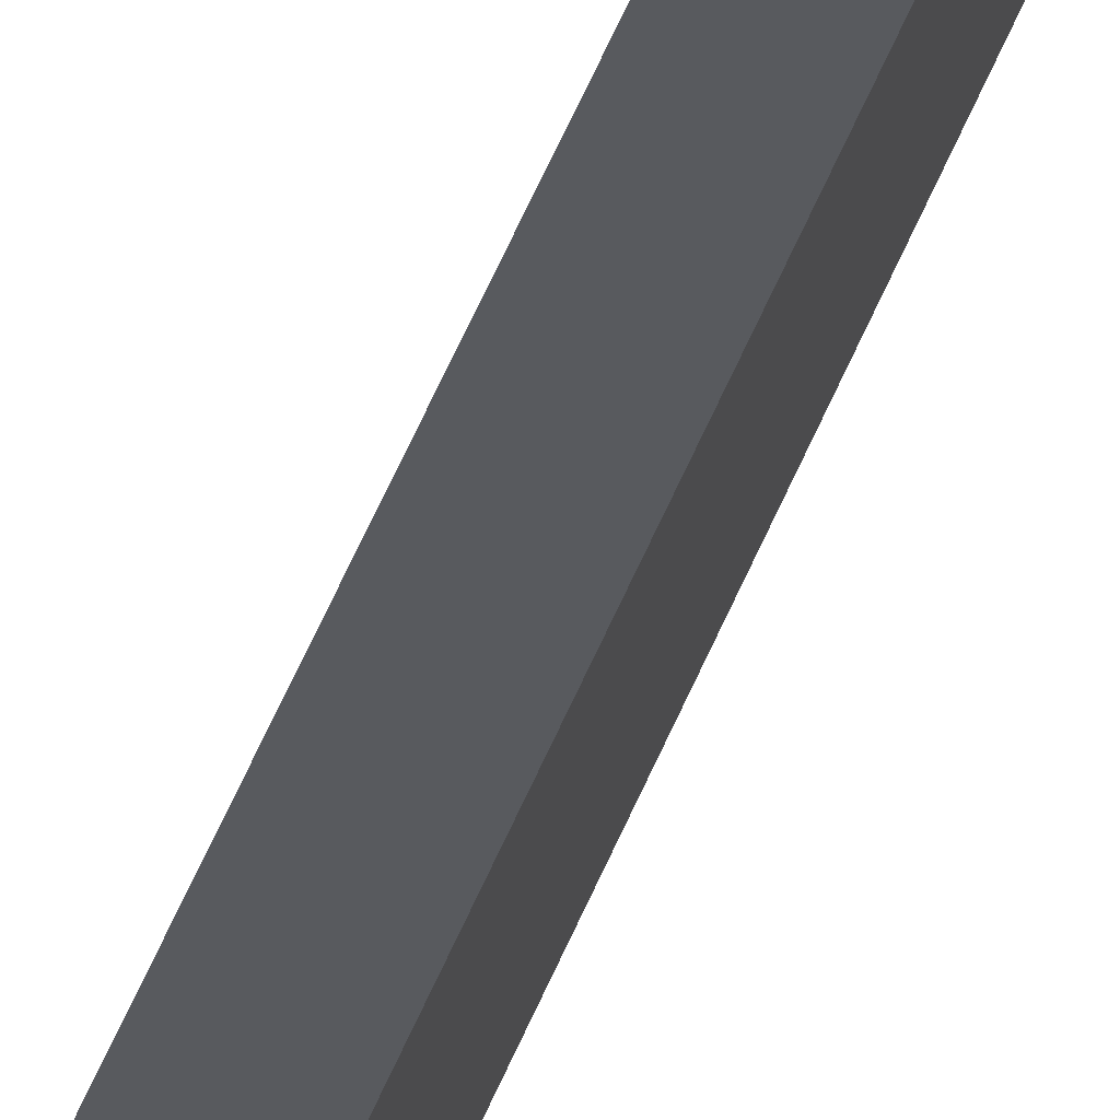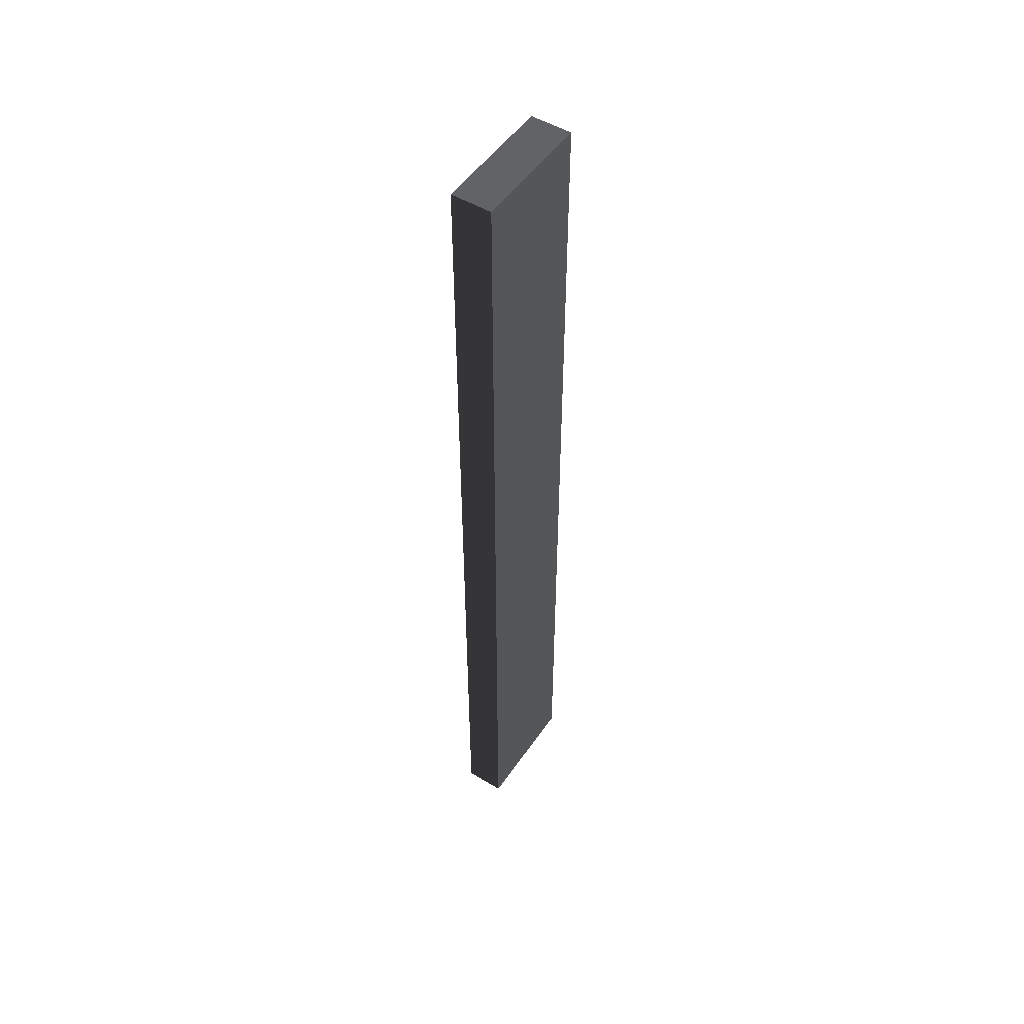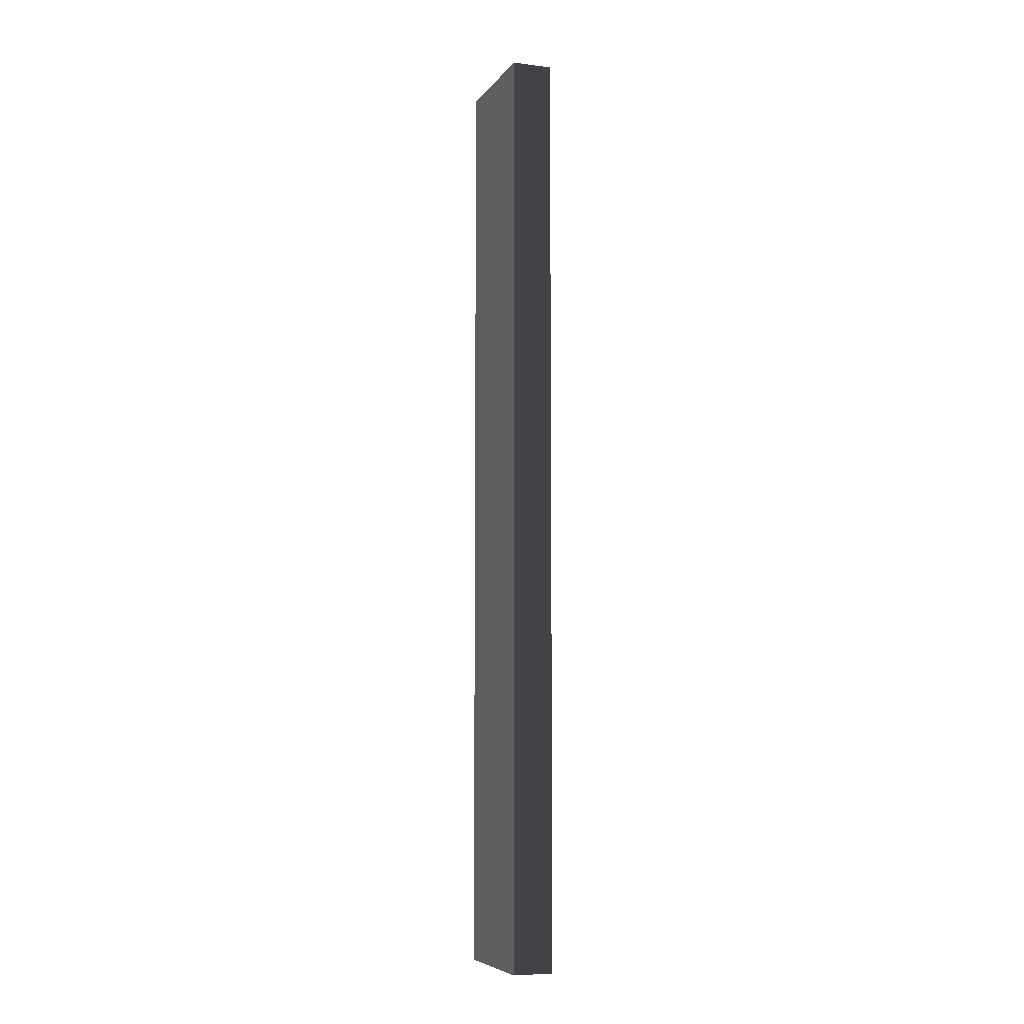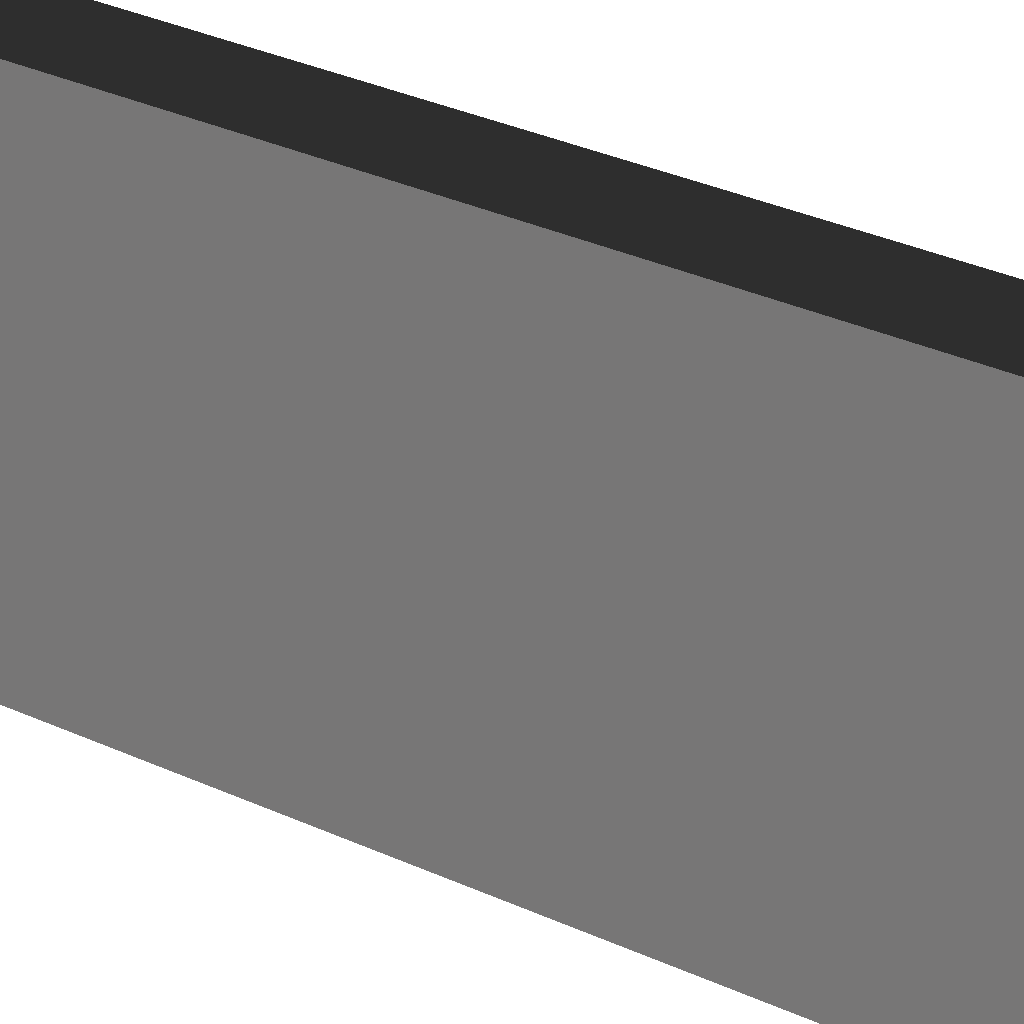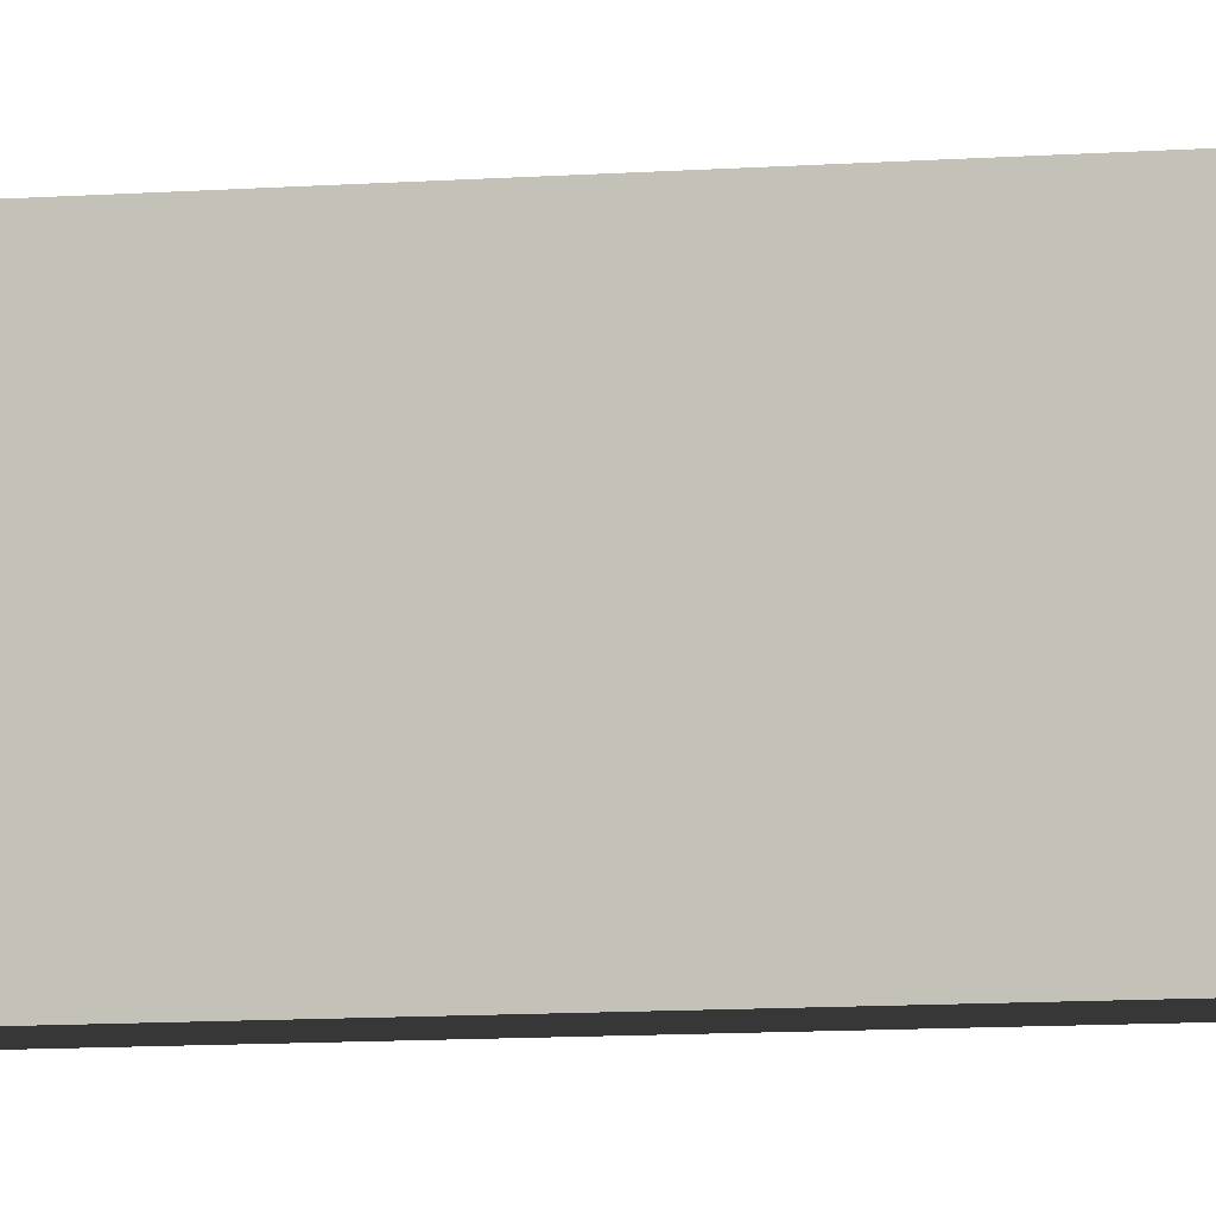
<metadata>
{"format":"obj","ext":"obj","renderer":"f3d","projection":"perspective","resolution":1024,"background":"white","views":[{"elev":71.1,"azim":-155.1,"up":"+Z"},{"elev":50.9,"azim":-146.6,"up":"+Y"},{"elev":-7.0,"azim":160.0,"up":"+Y"},{"elev":16.2,"azim":-39.0,"up":"+Z"},{"elev":-6.7,"azim":105.4,"up":"+Z"}]}
</metadata>
<code>
v 0.4114 9.481 1.009
v -0.4114 9.481 1.009
v -0.4114 9.481 -1.489
v 0.4114 9.481 -1.489
v 0.4114 -9.481 1.009
v 0.4114 -9.481 -1.489
v -0.4114 -9.481 -1.489
v -0.4114 -9.481 1.009
v 0.4114 9.481 1.009
v 0.4114 -9.481 1.009
v -0.4114 -9.481 1.009
v -0.4114 9.481 1.009
v -0.4114 9.481 1.009
v -0.4114 -9.481 1.009
v -0.4114 -9.481 -1.489
v -0.4114 9.481 -1.489
v -0.4114 9.481 -1.489
v -0.4114 -9.481 -1.489
v 0.4114 -9.481 -1.489
v 0.4114 9.481 -1.489
v 0.4114 9.481 -1.489
v 0.4114 -9.481 -1.489
v 0.4114 -9.481 1.009
v 0.4114 9.481 1.009
g Wall_t2_(86)_37767_171
f 1 3 2
f 1 4 3
f 5 7 6
f 5 8 7
f 9 11 10
f 9 12 11
f 13 15 14
f 13 16 15
f 17 19 18
f 17 20 19
f 21 23 22
f 21 24 23

</code>
